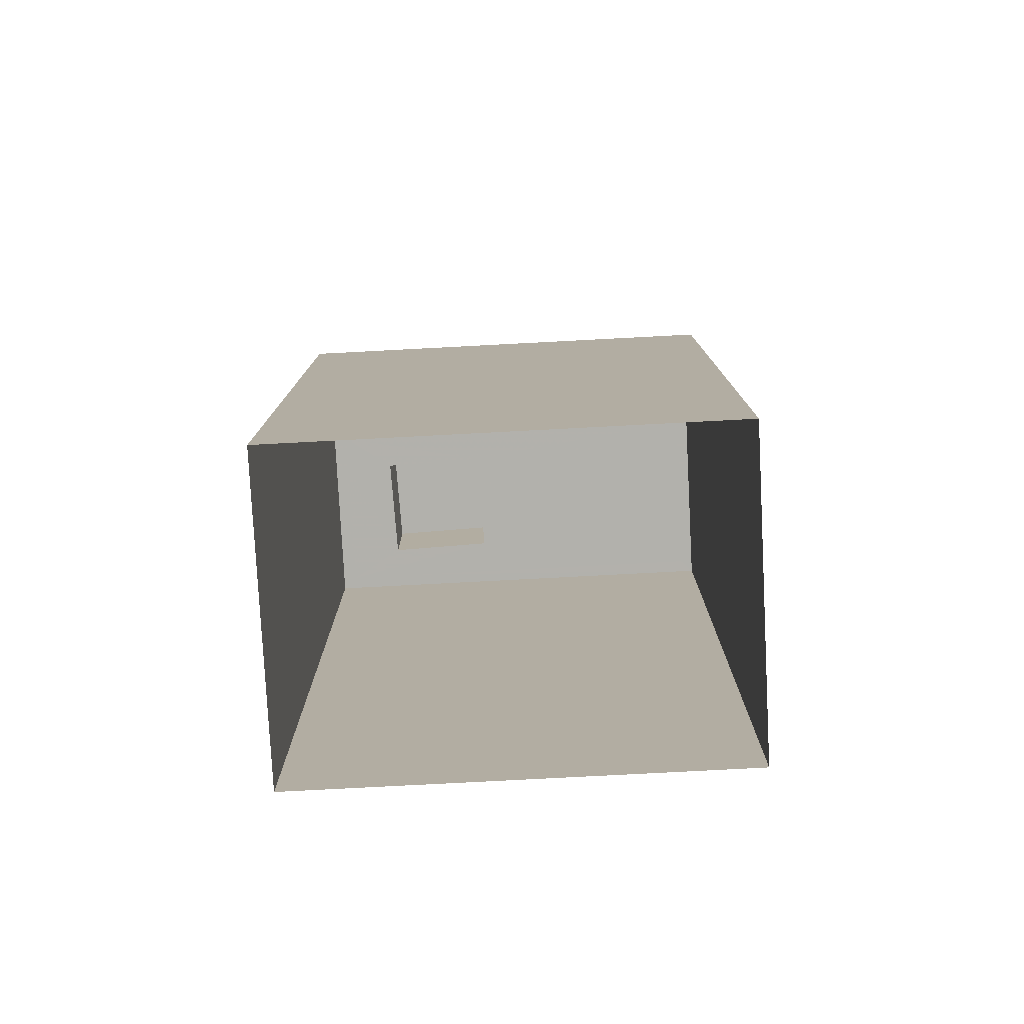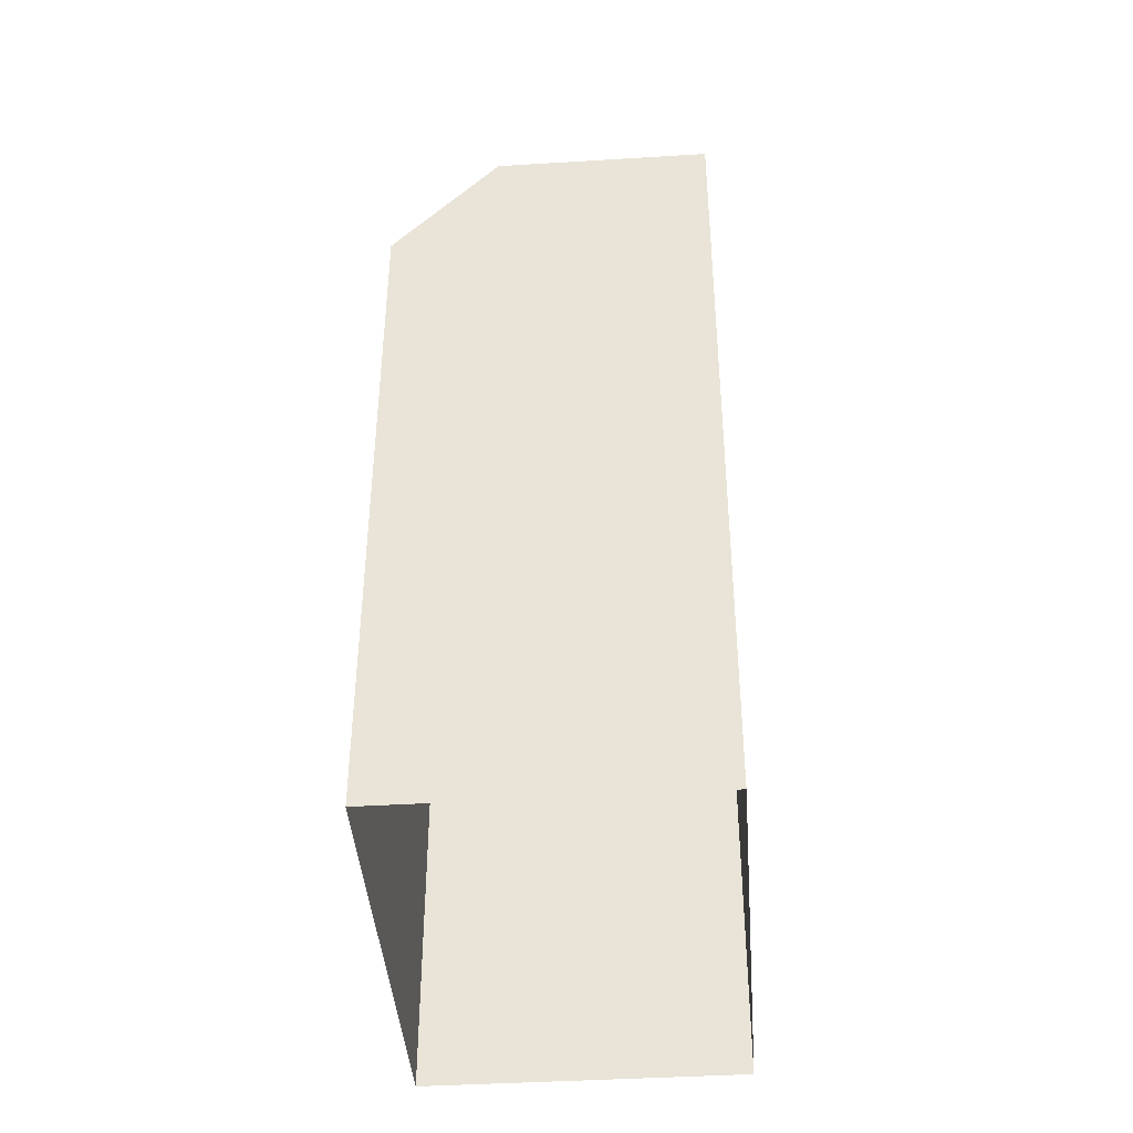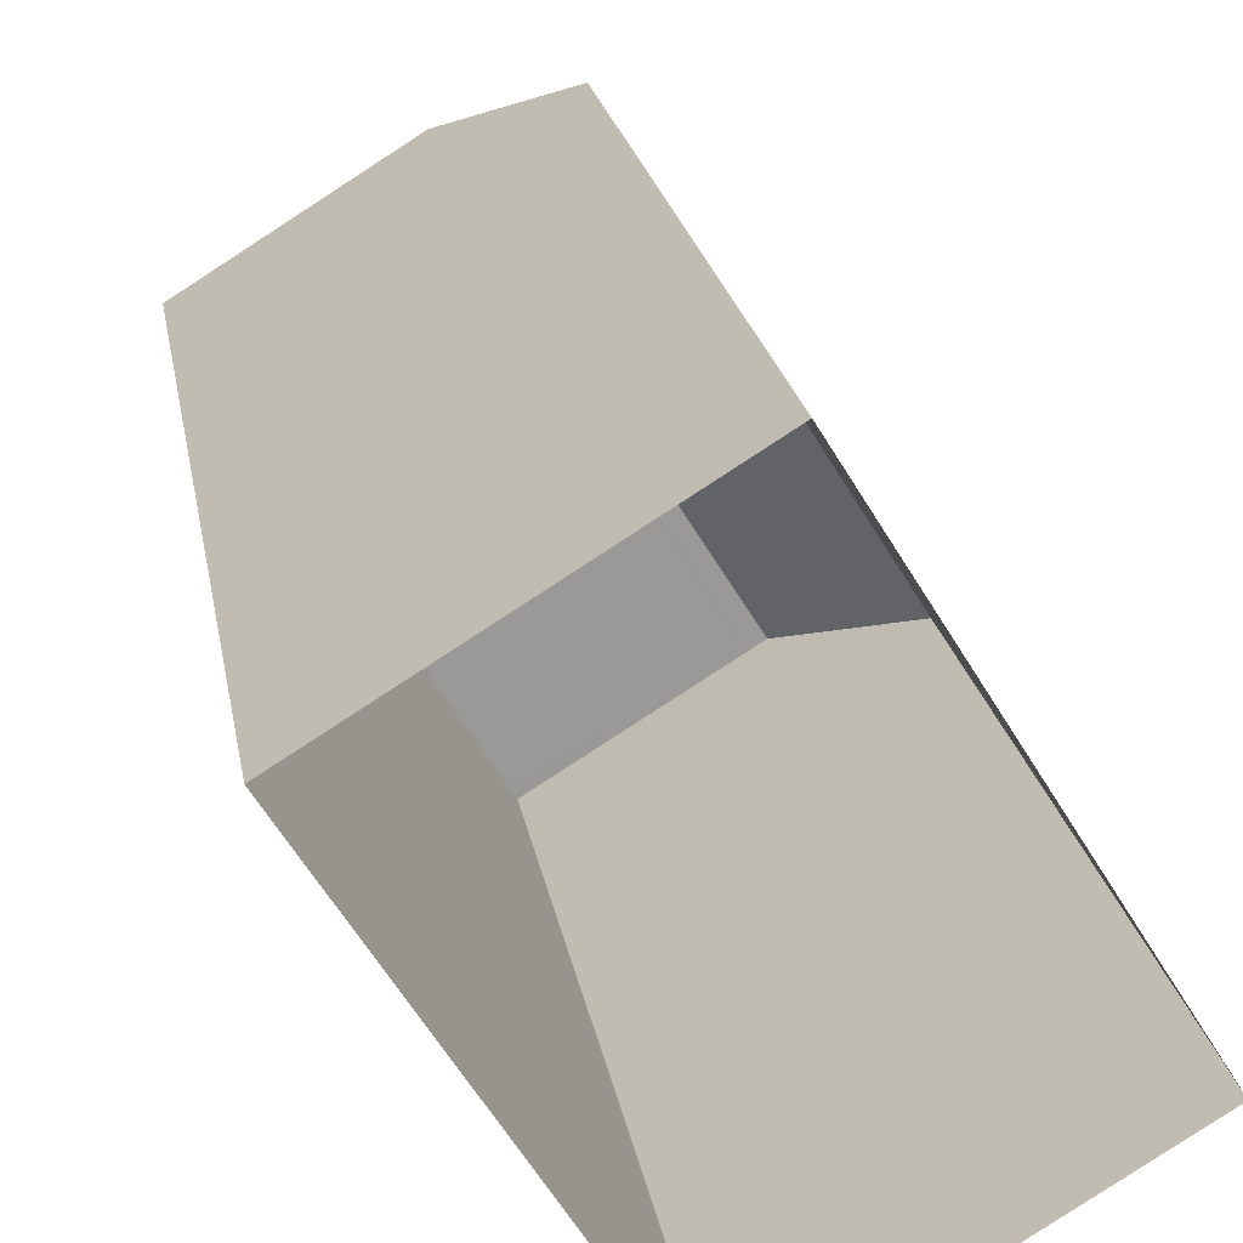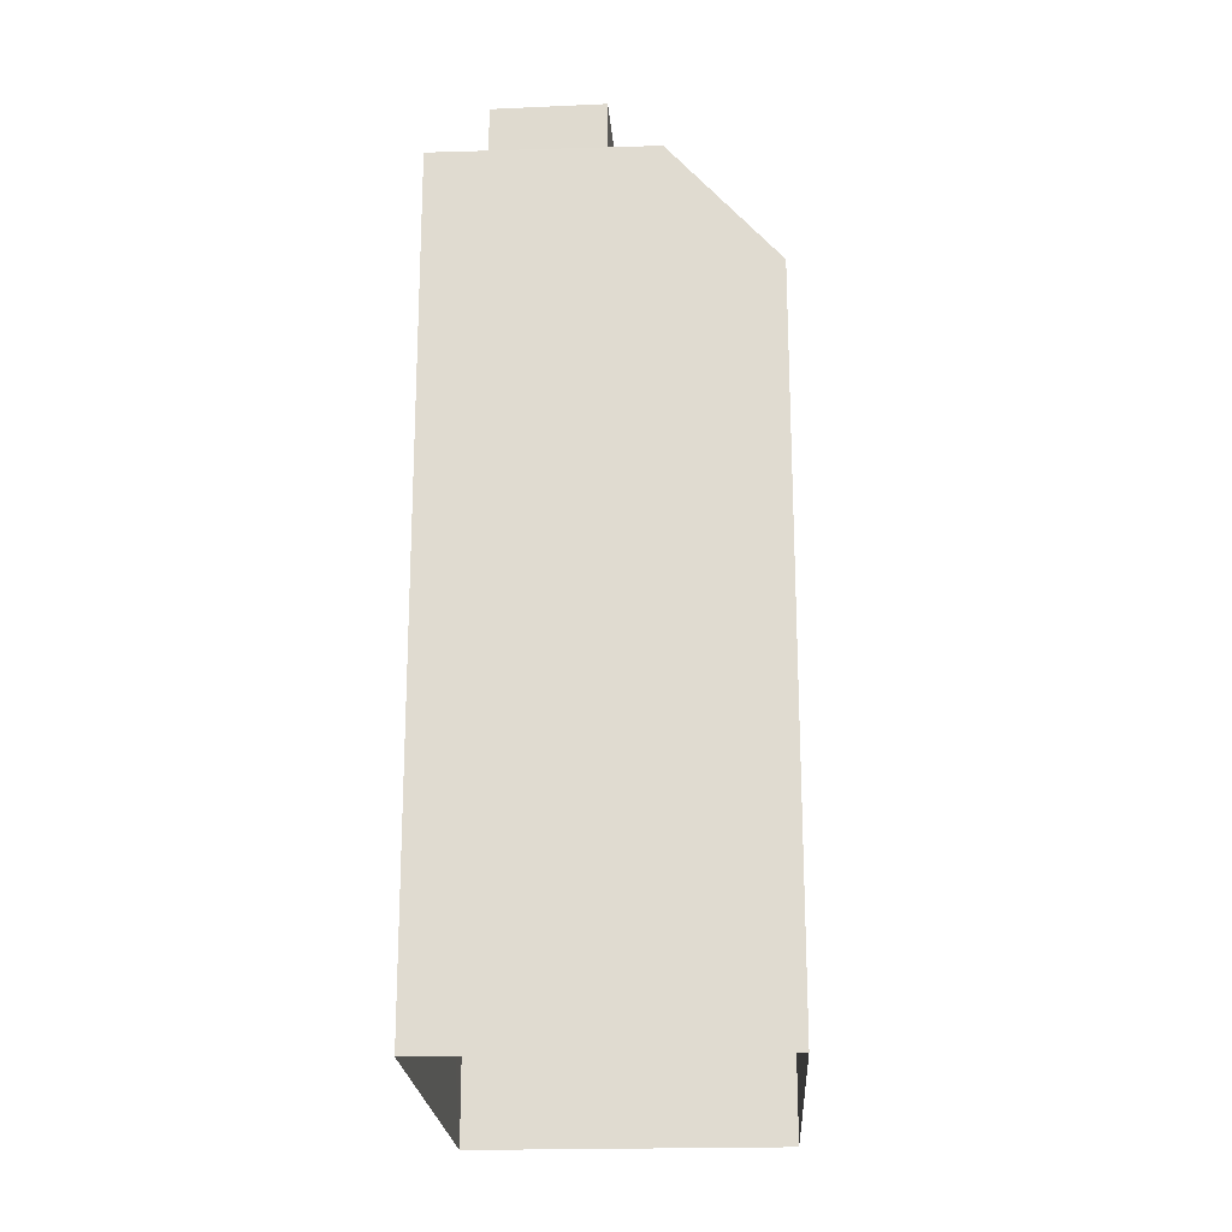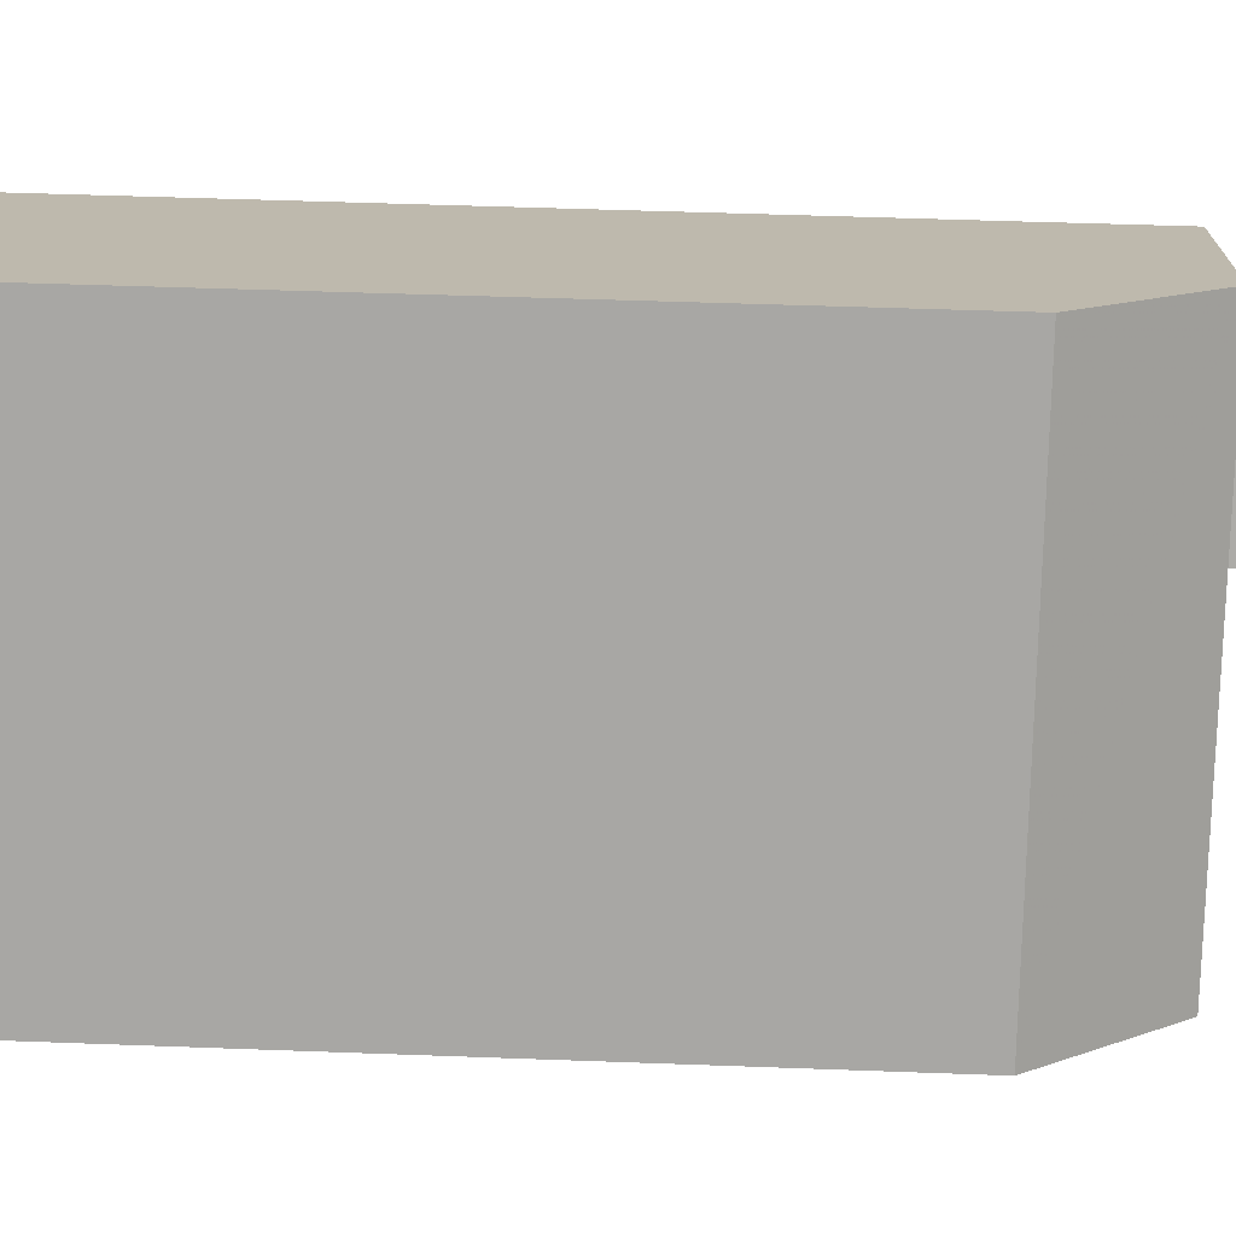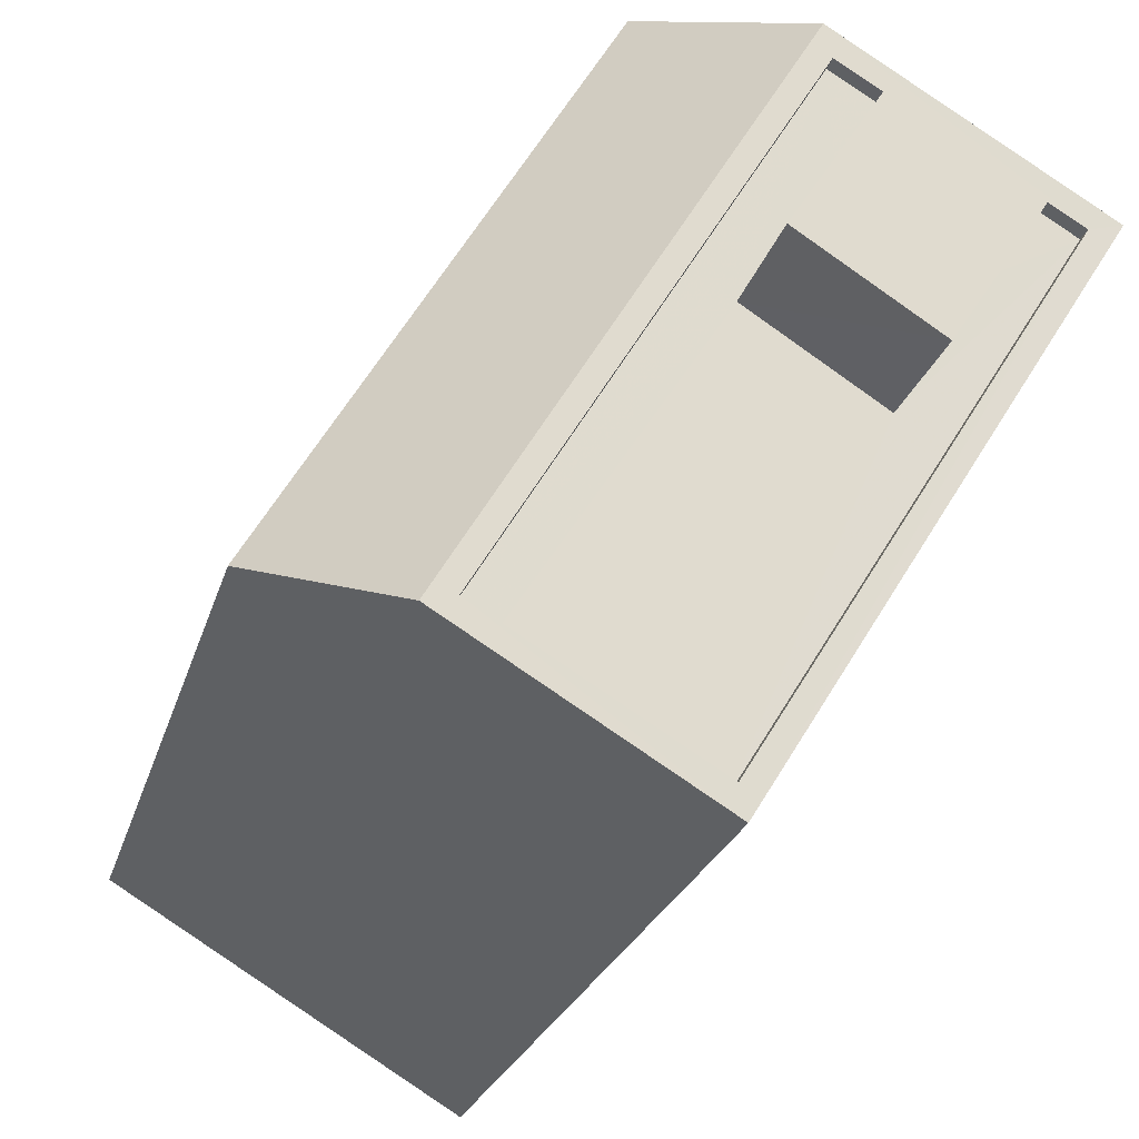
<metadata>
{"format":"obj","ext":"obj","renderer":"f3d","projection":"perspective","resolution":1024,"background":"white","views":[{"elev":-78.9,"azim":-118.8,"up":"+Z"},{"elev":-42.0,"azim":-27.5,"up":"+Z"},{"elev":21.4,"azim":170.8,"up":"+Y"},{"elev":-21.3,"azim":151.2,"up":"+Z"},{"elev":46.9,"azim":-87.5,"up":"+Y"},{"elev":-20.5,"azim":-12.7,"up":"+Y"}]}
</metadata>
<code>
v -9049 -3.745e+04 28.04
v -9050 -3.744e+04 28.04
v -9045 -3.744e+04 28.04
v -9054 -3.744e+04 28.04
v -9048 -3.744e+04 42.77
v -9052 -3.745e+04 42.78
v -9049 -3.744e+04 42.77
v -9047 -3.744e+04 42.77
v -9048 -3.744e+04 42.77
v -9052 -3.745e+04 42.78
v -9046 -3.744e+04 42.77
v -9045 -3.744e+04 42.77
v -9047 -3.744e+04 42.77
v -9049 -3.745e+04 42.77
v -9045 -3.744e+04 43.02
v -9049 -3.745e+04 43.02
v -9049 -3.745e+04 43.02
v -9045 -3.744e+04 43.02
v -9048 -3.744e+04 43.02
v -9052 -3.745e+04 43.03
v -9052 -3.745e+04 43.03
v -9048 -3.744e+04 43.02
v -9047 -3.744e+04 44.69
v -9046 -3.744e+04 44.69
v -9048 -3.744e+04 44.69
v -9049 -3.744e+04 44.69
v -9054 -3.744e+04 40.84
v -9050 -3.744e+04 40.84
v -9049 -3.745e+04 40.84
v -9045 -3.744e+04 40.84
f 1 2 3
f 1 4 2
f 5 6 7
f 8 5 9
f 6 10 7
f 5 7 9
f 8 9 11
f 11 12 8
f 12 13 14
f 10 13 7
f 14 13 10
f 12 11 13
f 15 16 17
f 18 15 17
f 18 19 15
f 20 21 17
f 16 20 17
f 19 21 20
f 15 19 22
f 22 19 20
f 23 24 25
f 26 23 25
f 27 19 28
f 21 19 27
f 12 15 8
f 8 22 5
f 8 15 22
f 14 15 12
f 14 16 15
f 6 20 10
f 10 16 14
f 10 20 16
f 22 6 5
f 22 20 6
f 9 24 11
f 9 25 24
f 13 11 24
f 23 13 24
f 23 7 13
f 23 26 7
f 7 25 9
f 7 26 25
f 19 18 28
f 29 4 1
f 29 27 4
f 28 2 4
f 27 28 4
f 30 3 2
f 28 30 2
f 30 29 1
f 3 30 1
f 28 18 30
f 29 30 17
f 30 18 17
f 29 21 27
f 17 21 29

</code>
